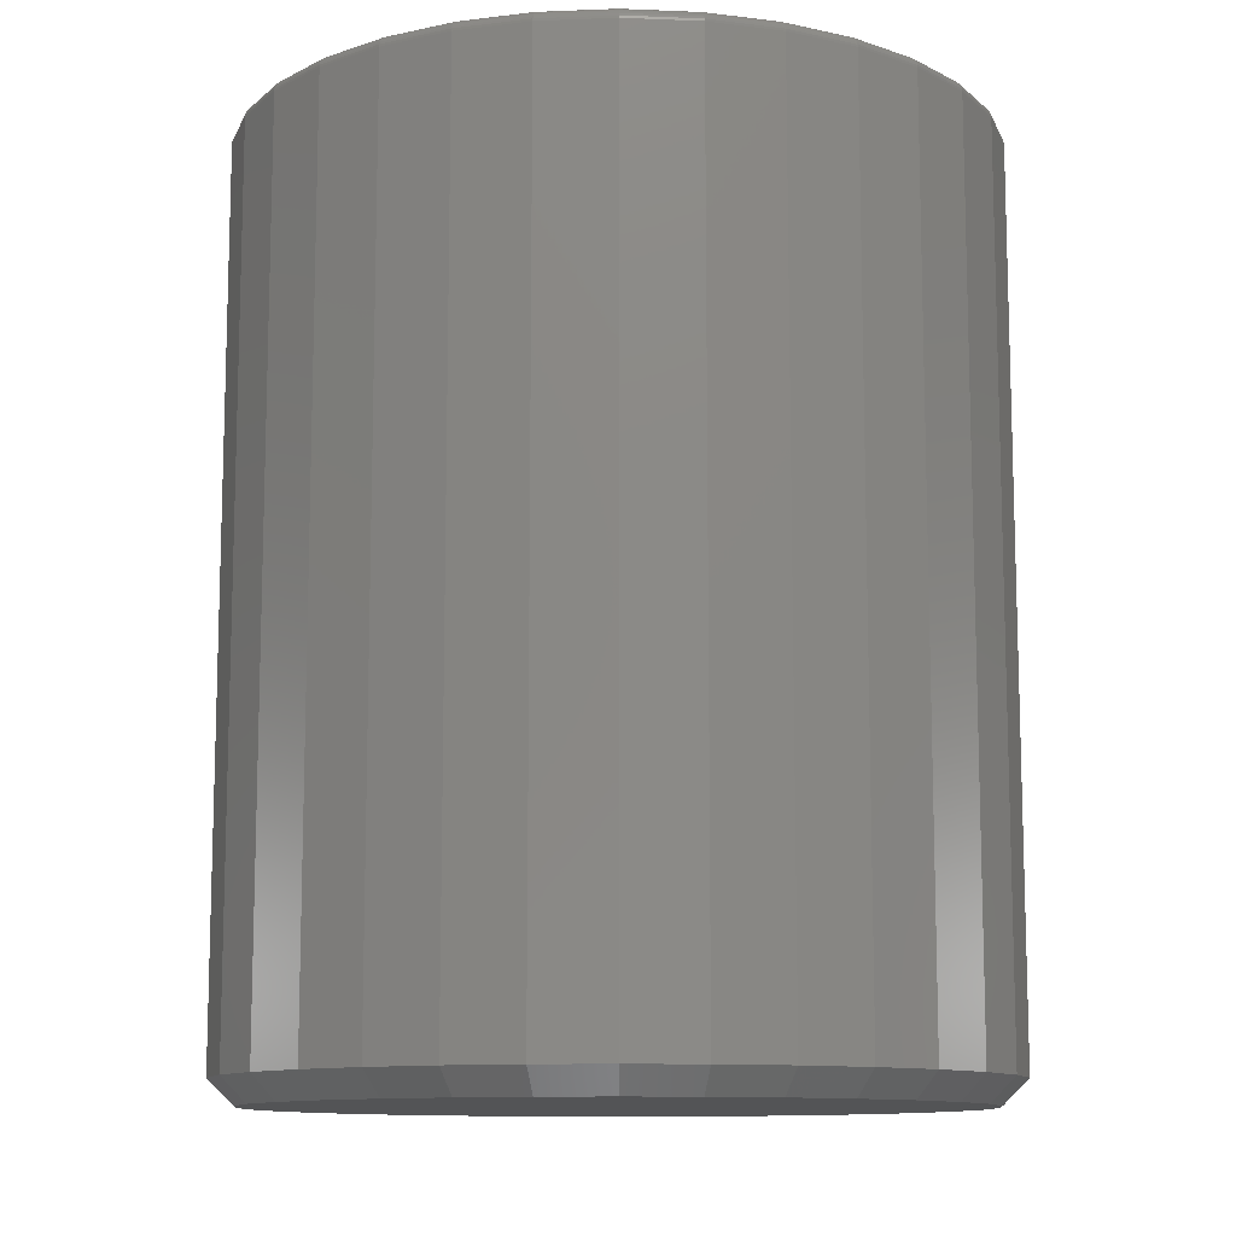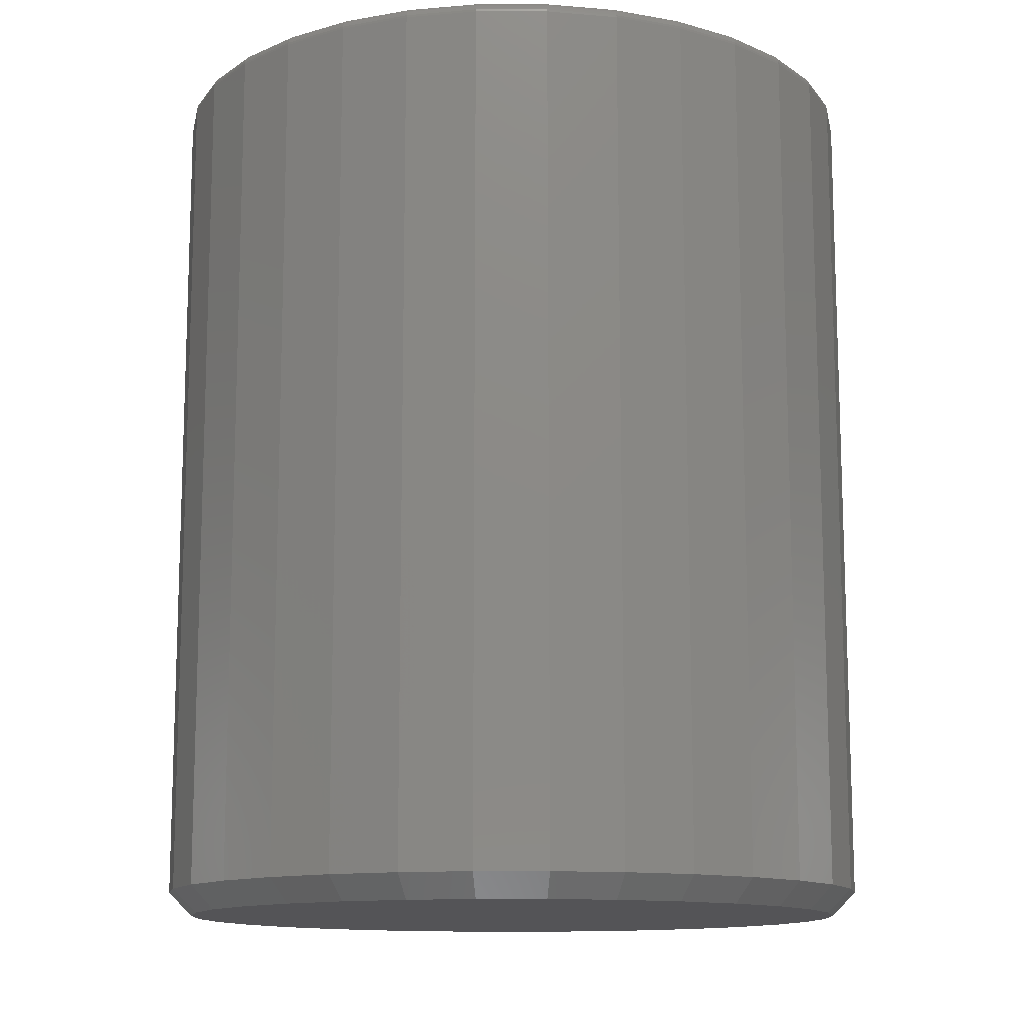
<metadata>
{"format":"stl","ext":"stl","renderer":"f3d","projection":"perspective","resolution":1024,"background":"white","views":[{"elev":-11.2,"azim":112.4,"up":"+Y"},{"elev":-12.6,"azim":-174.3,"up":"+Y"}]}
</metadata>
<code>
# stl→obj: 352 verts, 700 faces
v 0.2447 -0.007812 -1.018e-15
v 0.2447 -0.5625 -1.018e-15
v 0.2402 -0.007812 -0.04621
v 0.2402 -0.5625 -0.04621
v 0.2267 -0.007812 -0.09064
v 0.2267 -0.5625 -0.09064
v 0.2048 -0.007812 -0.1316
v 0.2048 -0.5625 -0.1316
v 0.1754 -0.007812 -0.1675
v 0.1754 -0.5625 -0.1675
v 0.1395 -0.007812 -0.1969
v 0.1395 -0.5625 -0.1969
v 0.09853 -0.007812 -0.2188
v 0.09853 -0.5625 -0.2188
v 0.0541 -0.007812 -0.2323
v 0.0541 -0.5625 -0.2323
v 0.007895 -0.007812 -0.2368
v 0.007895 -0.5625 -0.2368
v -0.03831 -0.007812 -0.2323
v -0.03831 -0.5625 -0.2323
v -0.08274 -0.007812 -0.2188
v -0.08274 -0.5625 -0.2188
v -0.1237 -0.007812 -0.1969
v -0.1237 -0.5625 -0.1969
v -0.1596 -0.007812 -0.1675
v -0.1596 -0.5625 -0.1675
v -0.189 -0.007812 -0.1316
v -0.189 -0.5625 -0.1316
v -0.2109 -0.007812 -0.09064
v -0.2109 -0.5625 -0.09064
v -0.2244 -0.007812 -0.04621
v -0.2244 -0.5625 -0.04621
v -0.2289 -0.007812 5.511e-17
v -0.2289 -0.5625 5.511e-17
v -0.2244 -0.007812 0.04621
v -0.2244 -0.5625 0.04621
v -0.2109 -0.007812 0.09064
v -0.2109 -0.5625 0.09064
v -0.189 -0.007812 0.1316
v -0.189 -0.5625 0.1316
v -0.1596 -0.007812 0.1675
v -0.1596 -0.5625 0.1675
v -0.1237 -0.007812 0.1969
v -0.1237 -0.5625 0.1969
v -0.08274 -0.007812 0.2188
v -0.08274 -0.5625 0.2188
v -0.03831 -0.007812 0.2323
v -0.03831 -0.5625 0.2323
v 0.007895 -0.007812 0.2368
v 0.007895 -0.5625 0.2368
v 0.0541 -0.007812 0.2323
v 0.0541 -0.5625 0.2323
v 0.09853 -0.007812 0.2188
v 0.09853 -0.5625 0.2188
v 0.1395 -0.007812 0.1969
v 0.1395 -0.5625 0.1969
v 0.1754 -0.007812 0.1675
v 0.1754 -0.5625 0.1675
v 0.2048 -0.007812 0.1316
v 0.2048 -0.5625 0.1316
v 0.2267 -0.007812 0.09064
v 0.2267 -0.5625 0.09064
v 0.2402 -0.007812 0.04621
v 0.2402 -0.5625 0.04621
v -0.03526 -0.5781 0.217
v 0.05105 -0.5781 0.217
v 0.007895 -0.5781 0.2212
v -0.07676 -0.5781 0.2044
v 0.09255 -0.5781 0.2044
v 0.09255 -0.5781 -0.2044
v -0.03526 -0.5781 -0.217
v 0.05105 -0.5781 -0.217
v 0.007895 -0.5781 -0.2212
v 0.1308 -0.5781 0.1839
v -0.115 -0.5781 0.1839
v 0.1643 -0.5781 0.1564
v -0.1485 -0.5781 0.1564
v 0.1918 -0.5781 0.1229
v -0.176 -0.5781 0.1229
v 0.2123 -0.5781 0.08466
v -0.1965 -0.5781 0.08466
v 0.2249 -0.5781 0.04316
v -0.2091 -0.5781 0.04316
v 0.2291 -0.5781 -1.291e-16
v -0.2133 -0.5781 -5.119e-16
v 0.2249 -0.5781 -0.04316
v -0.2091 -0.5781 -0.04316
v 0.2123 -0.5781 -0.08466
v -0.1965 -0.5781 -0.08466
v 0.1918 -0.5781 -0.1229
v -0.176 -0.5781 -0.1229
v 0.1643 -0.5781 -0.1564
v -0.1485 -0.5781 -0.1564
v 0.1308 -0.5781 -0.1839
v -0.115 -0.5781 -0.1839
v -0.07676 -0.5781 -0.2044
v 0.007895 8.414e-17 0.229
v 0.05258 8.91e-17 0.2246
v -0.03679 7.918e-17 0.2246
v -0.07975 7.441e-17 0.2116
v 0.09554 9.387e-17 0.2116
v 0.05258 8.91e-17 -0.2246
v -0.03679 7.918e-17 -0.2246
v 0.09554 9.387e-17 -0.2116
v 0.007895 8.414e-17 -0.229
v -0.07975 7.441e-17 -0.2116
v -0.1193 7.002e-17 -0.1904
v 0.1351 9.827e-17 -0.1904
v -0.1541 6.616e-17 -0.1619
v 0.1698 1.021e-16 -0.1619
v -0.1825 6.3e-17 -0.1272
v 0.1983 1.053e-16 -0.1272
v -0.2037 6.065e-17 -0.08765
v 0.2195 1.076e-16 -0.08765
v -0.2167 5.92e-17 -0.04468
v 0.2325 1.091e-16 -0.04468
v -0.2211 5.872e-17 -4.542e-16
v 0.2369 1.096e-16 -1.596e-16
v -0.2167 5.92e-17 0.04468
v 0.2325 1.091e-16 0.04468
v -0.2037 6.065e-17 0.08765
v 0.2195 1.076e-16 0.08765
v -0.1825 6.3e-17 0.1272
v 0.1983 1.053e-16 0.1272
v -0.1541 6.616e-17 0.1619
v 0.1698 1.021e-16 0.1619
v -0.1193 7.002e-17 0.1904
v 0.1351 9.827e-17 0.1904
v -0.2288 -0.006288 -4.441e-16
v -0.2242 -0.006288 0.04618
v -0.2284 -0.004823 -4.58e-16
v -0.2238 -0.004823 0.04609
v -0.2276 -0.003472 -4.58e-16
v -0.2231 -0.003472 0.04595
v -0.2267 -0.002288 -4.58e-16
v -0.2222 -0.002288 0.04576
v -0.2255 -0.001317 -4.302e-16
v -0.221 -0.001317 0.04553
v -0.2241 -0.0005947 -4.163e-16
v -0.2197 -0.0005947 0.04526
v -0.2227 -0.0001501 -4.302e-16
v -0.2182 -0.0001501 0.04498
v 0.24 -0.006288 0.04618
v 0.2446 -0.006288 -1.388e-17
v 0.2396 -0.004823 0.04609
v 0.2441 -0.004823 -1.387e-17
v 0.2389 -0.003472 0.04595
v 0.2434 -0.003472 -1.387e-17
v 0.2379 -0.002288 0.04576
v 0.2424 -0.002288 -1.387e-17
v 0.2368 -0.001317 0.04553
v 0.2413 -0.001317 -1.387e-17
v 0.2355 -0.0005947 0.04526
v 0.2399 -0.0005947 -1.387e-17
v 0.234 -0.0001501 0.04498
v 0.2384 -0.0001501 -1.387e-17
v 0.2266 -0.006288 0.09058
v 0.2262 -0.004823 0.09041
v 0.2255 -0.003472 0.09013
v 0.2246 -0.002288 0.08976
v 0.2235 -0.001317 0.08931
v 0.2223 -0.0005947 0.08879
v 0.2209 -0.0001501 0.08823
v 0.2047 -0.006288 0.1315
v 0.2043 -0.004823 0.1313
v 0.2037 -0.003472 0.1309
v 0.2029 -0.002288 0.1303
v 0.2019 -0.001317 0.1297
v 0.2008 -0.0005947 0.1289
v 0.1996 -0.0001501 0.1281
v 0.1753 -0.006288 0.1674
v 0.1749 -0.004823 0.1671
v 0.1744 -0.003472 0.1665
v 0.1737 -0.002288 0.1659
v 0.1729 -0.001317 0.165
v 0.172 -0.0005947 0.1641
v 0.1709 -0.0001501 0.163
v 0.1394 -0.006288 0.1968
v 0.1391 -0.004823 0.1964
v 0.1387 -0.003472 0.1958
v 0.1382 -0.002288 0.195
v 0.1375 -0.001317 0.194
v 0.1368 -0.0005947 0.1929
v 0.136 -0.0001501 0.1917
v 0.09847 -0.006288 0.2187
v 0.0983 -0.004823 0.2183
v 0.09803 -0.003472 0.2176
v 0.09765 -0.002288 0.2167
v 0.0972 -0.001317 0.2156
v 0.09668 -0.0005947 0.2144
v 0.09612 -0.0001501 0.213
v 0.05407 -0.006288 0.2321
v 0.05398 -0.004823 0.2317
v 0.05384 -0.003472 0.231
v 0.05365 -0.002288 0.23
v 0.05342 -0.001317 0.2289
v 0.05316 -0.0005947 0.2276
v 0.05287 -0.0001501 0.2261
v 0.007895 -0.006288 0.2367
v 0.007895 -0.004823 0.2362
v 0.007895 -0.003472 0.2355
v 0.007895 -0.002288 0.2346
v 0.007895 -0.001317 0.2334
v 0.007895 -0.0005947 0.232
v 0.007895 -0.0001501 0.2306
v -0.03828 -0.006288 0.2321
v -0.03819 -0.004823 0.2317
v -0.03805 -0.003472 0.231
v -0.03786 -0.002288 0.23
v -0.03763 -0.001317 0.2289
v -0.03737 -0.0005947 0.2276
v -0.03708 -0.0001501 0.2261
v -0.08268 -0.006288 0.2187
v -0.08251 -0.004823 0.2183
v -0.08224 -0.003472 0.2176
v -0.08187 -0.002288 0.2167
v -0.08141 -0.001317 0.2156
v -0.0809 -0.0005947 0.2144
v -0.08033 -0.0001501 0.213
v -0.1236 -0.006288 0.1968
v -0.1234 -0.004823 0.1964
v -0.123 -0.003472 0.1958
v -0.1224 -0.002288 0.195
v -0.1218 -0.001317 0.194
v -0.121 -0.0005947 0.1929
v -0.1202 -0.0001501 0.1917
v -0.1595 -0.006288 0.1674
v -0.1592 -0.004823 0.1671
v -0.1586 -0.003472 0.1665
v -0.158 -0.002288 0.1659
v -0.1571 -0.001317 0.165
v -0.1562 -0.0005947 0.1641
v -0.1551 -0.0001501 0.163
v -0.1889 -0.006288 0.1315
v -0.1885 -0.004823 0.1313
v -0.1879 -0.003472 0.1309
v -0.1871 -0.002288 0.1303
v -0.1861 -0.001317 0.1297
v -0.185 -0.0005947 0.1289
v -0.1838 -0.0001501 0.1281
v -0.2108 -0.006288 0.09058
v -0.2104 -0.004823 0.09041
v -0.2097 -0.003472 0.09013
v -0.2088 -0.002288 0.08976
v -0.2077 -0.001317 0.08931
v -0.2065 -0.0005947 0.08879
v -0.2051 -0.0001501 0.08823
v 0.24 -0.006288 -0.04618
v 0.2396 -0.004823 -0.04609
v 0.2389 -0.003472 -0.04595
v 0.2379 -0.002288 -0.04576
v 0.2368 -0.001317 -0.04553
v 0.2355 -0.0005947 -0.04526
v 0.234 -0.0001501 -0.04498
v -0.2242 -0.006288 -0.04618
v -0.2238 -0.004823 -0.04609
v -0.2231 -0.003472 -0.04595
v -0.2222 -0.002288 -0.04576
v -0.221 -0.001317 -0.04553
v -0.2197 -0.0005947 -0.04526
v -0.2182 -0.0001501 -0.04498
v -0.2108 -0.006288 -0.09058
v -0.2104 -0.004823 -0.09041
v -0.2097 -0.003472 -0.09013
v -0.2088 -0.002288 -0.08976
v -0.2077 -0.001317 -0.08931
v -0.2065 -0.0005947 -0.08879
v -0.2051 -0.0001501 -0.08823
v -0.1889 -0.006288 -0.1315
v -0.1885 -0.004823 -0.1313
v -0.1879 -0.003472 -0.1309
v -0.1871 -0.002288 -0.1303
v -0.1861 -0.001317 -0.1297
v -0.185 -0.0005947 -0.1289
v -0.1838 -0.0001501 -0.1281
v -0.1595 -0.006288 -0.1674
v -0.1592 -0.004823 -0.1671
v -0.1586 -0.003472 -0.1665
v -0.158 -0.002288 -0.1659
v -0.1571 -0.001317 -0.165
v -0.1562 -0.0005947 -0.1641
v -0.1551 -0.0001501 -0.163
v -0.1236 -0.006288 -0.1968
v -0.1234 -0.004823 -0.1964
v -0.123 -0.003472 -0.1958
v -0.1224 -0.002288 -0.195
v -0.1218 -0.001317 -0.194
v -0.121 -0.0005947 -0.1929
v -0.1202 -0.0001501 -0.1917
v -0.08268 -0.006288 -0.2187
v -0.08251 -0.004823 -0.2183
v -0.08224 -0.003472 -0.2176
v -0.08187 -0.002288 -0.2167
v -0.08141 -0.001317 -0.2156
v -0.0809 -0.0005947 -0.2144
v -0.08033 -0.0001501 -0.213
v -0.03828 -0.006288 -0.2321
v -0.03819 -0.004823 -0.2317
v -0.03805 -0.003472 -0.231
v -0.03786 -0.002288 -0.23
v -0.03763 -0.001317 -0.2289
v -0.03737 -0.0005947 -0.2276
v -0.03708 -0.0001501 -0.2261
v 0.007895 -0.006288 -0.2367
v 0.007895 -0.004823 -0.2362
v 0.007895 -0.003472 -0.2355
v 0.007895 -0.002288 -0.2346
v 0.007895 -0.001317 -0.2334
v 0.007895 -0.0005947 -0.232
v 0.007895 -0.0001501 -0.2306
v 0.05407 -0.006288 -0.2321
v 0.05398 -0.004823 -0.2317
v 0.05384 -0.003472 -0.231
v 0.05365 -0.002288 -0.23
v 0.05342 -0.001317 -0.2289
v 0.05316 -0.0005947 -0.2276
v 0.05287 -0.0001501 -0.2261
v 0.09847 -0.006288 -0.2187
v 0.0983 -0.004823 -0.2183
v 0.09803 -0.003472 -0.2176
v 0.09765 -0.002288 -0.2167
v 0.0972 -0.001317 -0.2156
v 0.09668 -0.0005947 -0.2144
v 0.09612 -0.0001501 -0.213
v 0.1394 -0.006288 -0.1968
v 0.1391 -0.004823 -0.1964
v 0.1387 -0.003472 -0.1958
v 0.1382 -0.002288 -0.195
v 0.1375 -0.001317 -0.194
v 0.1368 -0.0005947 -0.1929
v 0.136 -0.0001501 -0.1917
v 0.1753 -0.006288 -0.1674
v 0.1749 -0.004823 -0.1671
v 0.1744 -0.003472 -0.1665
v 0.1737 -0.002288 -0.1659
v 0.1729 -0.001317 -0.165
v 0.172 -0.0005947 -0.1641
v 0.1709 -0.0001501 -0.163
v 0.2047 -0.006288 -0.1315
v 0.2043 -0.004823 -0.1313
v 0.2037 -0.003472 -0.1309
v 0.2029 -0.002288 -0.1303
v 0.2019 -0.001317 -0.1297
v 0.2008 -0.0005947 -0.1289
v 0.1996 -0.0001501 -0.1281
v 0.2266 -0.006288 -0.09058
v 0.2262 -0.004823 -0.09041
v 0.2255 -0.003472 -0.09013
v 0.2246 -0.002288 -0.08976
v 0.2235 -0.001317 -0.08931
v 0.2223 -0.0005947 -0.08879
v 0.2209 -0.0001501 -0.08823
f 1 2 3
f 3 2 4
f 3 4 5
f 5 4 6
f 5 6 7
f 7 6 8
f 7 8 9
f 9 8 10
f 9 10 11
f 11 10 12
f 11 12 13
f 13 12 14
f 13 14 15
f 15 14 16
f 15 16 17
f 17 16 18
f 17 18 19
f 19 18 20
f 19 20 21
f 21 20 22
f 21 22 23
f 23 22 24
f 23 24 25
f 25 24 26
f 25 26 27
f 27 26 28
f 27 28 29
f 29 28 30
f 29 30 31
f 31 30 32
f 31 32 33
f 33 32 34
f 33 34 35
f 35 34 36
f 35 36 37
f 37 36 38
f 37 38 39
f 39 38 40
f 39 40 41
f 41 40 42
f 41 42 43
f 43 42 44
f 43 44 45
f 45 44 46
f 45 46 47
f 47 46 48
f 47 48 49
f 49 48 50
f 49 50 51
f 51 50 52
f 51 52 53
f 53 52 54
f 53 54 55
f 55 54 56
f 55 56 57
f 57 56 58
f 57 58 59
f 59 58 60
f 59 60 61
f 61 60 62
f 61 62 63
f 63 62 64
f 63 64 1
f 1 64 2
f 65 66 67
f 66 65 68
f 66 68 69
f 70 71 72
f 72 71 73
f 69 68 74
f 74 68 75
f 74 75 76
f 76 75 77
f 76 77 78
f 78 77 79
f 78 79 80
f 80 79 81
f 80 81 82
f 82 81 83
f 82 83 84
f 84 83 85
f 84 85 86
f 86 85 87
f 86 87 88
f 88 87 89
f 88 89 90
f 90 89 91
f 90 91 92
f 92 91 93
f 92 93 94
f 94 93 95
f 94 95 70
f 70 95 96
f 70 96 71
f 67 66 50
f 50 48 67
f 40 77 42
f 42 77 75
f 42 75 44
f 77 40 79
f 79 40 38
f 79 38 81
f 81 38 36
f 81 36 83
f 83 36 34
f 83 34 85
f 78 58 76
f 76 58 56
f 76 56 74
f 58 78 60
f 60 78 80
f 60 80 62
f 62 80 82
f 62 82 64
f 64 82 84
f 64 84 2
f 50 66 52
f 52 66 69
f 52 69 54
f 54 69 74
f 54 74 56
f 67 48 65
f 65 48 46
f 65 46 68
f 68 46 44
f 68 44 75
f 73 71 18
f 18 16 73
f 8 92 10
f 10 92 94
f 10 94 12
f 92 8 90
f 90 8 6
f 90 6 88
f 88 6 4
f 88 4 86
f 86 4 2
f 86 2 84
f 91 26 93
f 93 26 24
f 93 24 95
f 26 91 28
f 28 91 89
f 28 89 30
f 30 89 87
f 30 87 32
f 32 87 85
f 32 85 34
f 18 71 20
f 20 71 96
f 20 96 22
f 22 96 95
f 22 95 24
f 73 16 72
f 72 16 14
f 72 14 70
f 70 14 12
f 70 12 94
f 97 98 99
f 100 99 98
f 101 100 98
f 102 103 104
f 105 103 102
f 103 106 104
f 104 106 107
f 104 107 108
f 108 107 109
f 108 109 110
f 110 109 111
f 110 111 112
f 112 111 113
f 112 113 114
f 114 113 115
f 114 115 116
f 116 115 117
f 116 117 118
f 118 117 119
f 118 119 120
f 120 119 121
f 120 121 122
f 122 121 123
f 122 123 124
f 124 123 125
f 124 125 126
f 126 125 127
f 126 127 128
f 128 127 100
f 128 100 101
f 33 35 129
f 129 35 130
f 129 130 131
f 131 130 132
f 131 132 133
f 133 132 134
f 133 134 135
f 135 134 136
f 135 136 137
f 137 136 138
f 137 138 139
f 139 138 140
f 139 140 141
f 141 140 142
f 141 142 117
f 117 142 119
f 63 1 143
f 143 1 144
f 143 144 145
f 145 144 146
f 145 146 147
f 147 146 148
f 147 148 149
f 149 148 150
f 149 150 151
f 151 150 152
f 151 152 153
f 153 152 154
f 153 154 155
f 155 154 156
f 155 156 120
f 120 156 118
f 61 63 157
f 157 63 143
f 157 143 158
f 158 143 145
f 158 145 159
f 159 145 147
f 159 147 160
f 160 147 149
f 160 149 161
f 161 149 151
f 161 151 162
f 162 151 153
f 162 153 163
f 163 153 155
f 163 155 122
f 122 155 120
f 59 61 164
f 164 61 157
f 164 157 165
f 165 157 158
f 165 158 166
f 166 158 159
f 166 159 167
f 167 159 160
f 167 160 168
f 168 160 161
f 168 161 169
f 169 161 162
f 169 162 170
f 170 162 163
f 170 163 124
f 124 163 122
f 57 59 171
f 171 59 164
f 171 164 172
f 172 164 165
f 172 165 173
f 173 165 166
f 173 166 174
f 174 166 167
f 174 167 175
f 175 167 168
f 175 168 176
f 176 168 169
f 176 169 177
f 177 169 170
f 177 170 126
f 126 170 124
f 55 57 178
f 178 57 171
f 178 171 179
f 179 171 172
f 179 172 180
f 180 172 173
f 180 173 181
f 181 173 174
f 181 174 182
f 182 174 175
f 182 175 183
f 183 175 176
f 183 176 184
f 184 176 177
f 184 177 128
f 128 177 126
f 53 55 185
f 185 55 178
f 185 178 186
f 186 178 179
f 186 179 187
f 187 179 180
f 187 180 188
f 188 180 181
f 188 181 189
f 189 181 182
f 189 182 190
f 190 182 183
f 190 183 191
f 191 183 184
f 191 184 101
f 101 184 128
f 51 53 192
f 192 53 185
f 192 185 193
f 193 185 186
f 193 186 194
f 194 186 187
f 194 187 195
f 195 187 188
f 195 188 196
f 196 188 189
f 196 189 197
f 197 189 190
f 197 190 198
f 198 190 191
f 198 191 98
f 98 191 101
f 49 51 199
f 199 51 192
f 199 192 200
f 200 192 193
f 200 193 201
f 201 193 194
f 201 194 202
f 202 194 195
f 202 195 203
f 203 195 196
f 203 196 204
f 204 196 197
f 204 197 205
f 205 197 198
f 205 198 97
f 97 198 98
f 47 49 206
f 206 49 199
f 206 199 207
f 207 199 200
f 207 200 208
f 208 200 201
f 208 201 209
f 209 201 202
f 209 202 210
f 210 202 203
f 210 203 211
f 211 203 204
f 211 204 212
f 212 204 205
f 212 205 99
f 99 205 97
f 45 47 213
f 213 47 206
f 213 206 214
f 214 206 207
f 214 207 215
f 215 207 208
f 215 208 216
f 216 208 209
f 216 209 217
f 217 209 210
f 217 210 218
f 218 210 211
f 218 211 219
f 219 211 212
f 219 212 100
f 100 212 99
f 43 45 220
f 220 45 213
f 220 213 221
f 221 213 214
f 221 214 222
f 222 214 215
f 222 215 223
f 223 215 216
f 223 216 224
f 224 216 217
f 224 217 225
f 225 217 218
f 225 218 226
f 226 218 219
f 226 219 127
f 127 219 100
f 41 43 227
f 227 43 220
f 227 220 228
f 228 220 221
f 228 221 229
f 229 221 222
f 229 222 230
f 230 222 223
f 230 223 231
f 231 223 224
f 231 224 232
f 232 224 225
f 232 225 233
f 233 225 226
f 233 226 125
f 125 226 127
f 39 41 234
f 234 41 227
f 234 227 235
f 235 227 228
f 235 228 236
f 236 228 229
f 236 229 237
f 237 229 230
f 237 230 238
f 238 230 231
f 238 231 239
f 239 231 232
f 239 232 240
f 240 232 233
f 240 233 123
f 123 233 125
f 37 39 241
f 241 39 234
f 241 234 242
f 242 234 235
f 242 235 243
f 243 235 236
f 243 236 244
f 244 236 237
f 244 237 245
f 245 237 238
f 245 238 246
f 246 238 239
f 246 239 247
f 247 239 240
f 247 240 121
f 121 240 123
f 35 37 130
f 130 37 241
f 130 241 132
f 132 241 242
f 132 242 134
f 134 242 243
f 134 243 136
f 136 243 244
f 136 244 138
f 138 244 245
f 138 245 140
f 140 245 246
f 140 246 142
f 142 246 247
f 142 247 119
f 119 247 121
f 1 3 144
f 144 3 248
f 144 248 146
f 146 248 249
f 146 249 148
f 148 249 250
f 148 250 150
f 150 250 251
f 150 251 152
f 152 251 252
f 152 252 154
f 154 252 253
f 154 253 156
f 156 253 254
f 156 254 118
f 118 254 116
f 31 33 255
f 255 33 129
f 255 129 256
f 256 129 131
f 256 131 257
f 257 131 133
f 257 133 258
f 258 133 135
f 258 135 259
f 259 135 137
f 259 137 260
f 260 137 139
f 260 139 261
f 261 139 141
f 261 141 115
f 115 141 117
f 29 31 262
f 262 31 255
f 262 255 263
f 263 255 256
f 263 256 264
f 264 256 257
f 264 257 265
f 265 257 258
f 265 258 266
f 266 258 259
f 266 259 267
f 267 259 260
f 267 260 268
f 268 260 261
f 268 261 113
f 113 261 115
f 27 29 269
f 269 29 262
f 269 262 270
f 270 262 263
f 270 263 271
f 271 263 264
f 271 264 272
f 272 264 265
f 272 265 273
f 273 265 266
f 273 266 274
f 274 266 267
f 274 267 275
f 275 267 268
f 275 268 111
f 111 268 113
f 25 27 276
f 276 27 269
f 276 269 277
f 277 269 270
f 277 270 278
f 278 270 271
f 278 271 279
f 279 271 272
f 279 272 280
f 280 272 273
f 280 273 281
f 281 273 274
f 281 274 282
f 282 274 275
f 282 275 109
f 109 275 111
f 23 25 283
f 283 25 276
f 283 276 284
f 284 276 277
f 284 277 285
f 285 277 278
f 285 278 286
f 286 278 279
f 286 279 287
f 287 279 280
f 287 280 288
f 288 280 281
f 288 281 289
f 289 281 282
f 289 282 107
f 107 282 109
f 21 23 290
f 290 23 283
f 290 283 291
f 291 283 284
f 291 284 292
f 292 284 285
f 292 285 293
f 293 285 286
f 293 286 294
f 294 286 287
f 294 287 295
f 295 287 288
f 295 288 296
f 296 288 289
f 296 289 106
f 106 289 107
f 19 21 297
f 297 21 290
f 297 290 298
f 298 290 291
f 298 291 299
f 299 291 292
f 299 292 300
f 300 292 293
f 300 293 301
f 301 293 294
f 301 294 302
f 302 294 295
f 302 295 303
f 303 295 296
f 303 296 103
f 103 296 106
f 17 19 304
f 304 19 297
f 304 297 305
f 305 297 298
f 305 298 306
f 306 298 299
f 306 299 307
f 307 299 300
f 307 300 308
f 308 300 301
f 308 301 309
f 309 301 302
f 309 302 310
f 310 302 303
f 310 303 105
f 105 303 103
f 15 17 311
f 311 17 304
f 311 304 312
f 312 304 305
f 312 305 313
f 313 305 306
f 313 306 314
f 314 306 307
f 314 307 315
f 315 307 308
f 315 308 316
f 316 308 309
f 316 309 317
f 317 309 310
f 317 310 102
f 102 310 105
f 13 15 318
f 318 15 311
f 318 311 319
f 319 311 312
f 319 312 320
f 320 312 313
f 320 313 321
f 321 313 314
f 321 314 322
f 322 314 315
f 322 315 323
f 323 315 316
f 323 316 324
f 324 316 317
f 324 317 104
f 104 317 102
f 11 13 325
f 325 13 318
f 325 318 326
f 326 318 319
f 326 319 327
f 327 319 320
f 327 320 328
f 328 320 321
f 328 321 329
f 329 321 322
f 329 322 330
f 330 322 323
f 330 323 331
f 331 323 324
f 331 324 108
f 108 324 104
f 9 11 332
f 332 11 325
f 332 325 333
f 333 325 326
f 333 326 334
f 334 326 327
f 334 327 335
f 335 327 328
f 335 328 336
f 336 328 329
f 336 329 337
f 337 329 330
f 337 330 338
f 338 330 331
f 338 331 110
f 110 331 108
f 7 9 339
f 339 9 332
f 339 332 340
f 340 332 333
f 340 333 341
f 341 333 334
f 341 334 342
f 342 334 335
f 342 335 343
f 343 335 336
f 343 336 344
f 344 336 337
f 344 337 345
f 345 337 338
f 345 338 112
f 112 338 110
f 5 7 346
f 346 7 339
f 346 339 347
f 347 339 340
f 347 340 348
f 348 340 341
f 348 341 349
f 349 341 342
f 349 342 350
f 350 342 343
f 350 343 351
f 351 343 344
f 351 344 352
f 352 344 345
f 352 345 114
f 114 345 112
f 3 5 248
f 248 5 346
f 248 346 249
f 249 346 347
f 249 347 250
f 250 347 348
f 250 348 251
f 251 348 349
f 251 349 252
f 252 349 350
f 252 350 253
f 253 350 351
f 253 351 254
f 254 351 352
f 254 352 116
f 116 352 114

</code>
